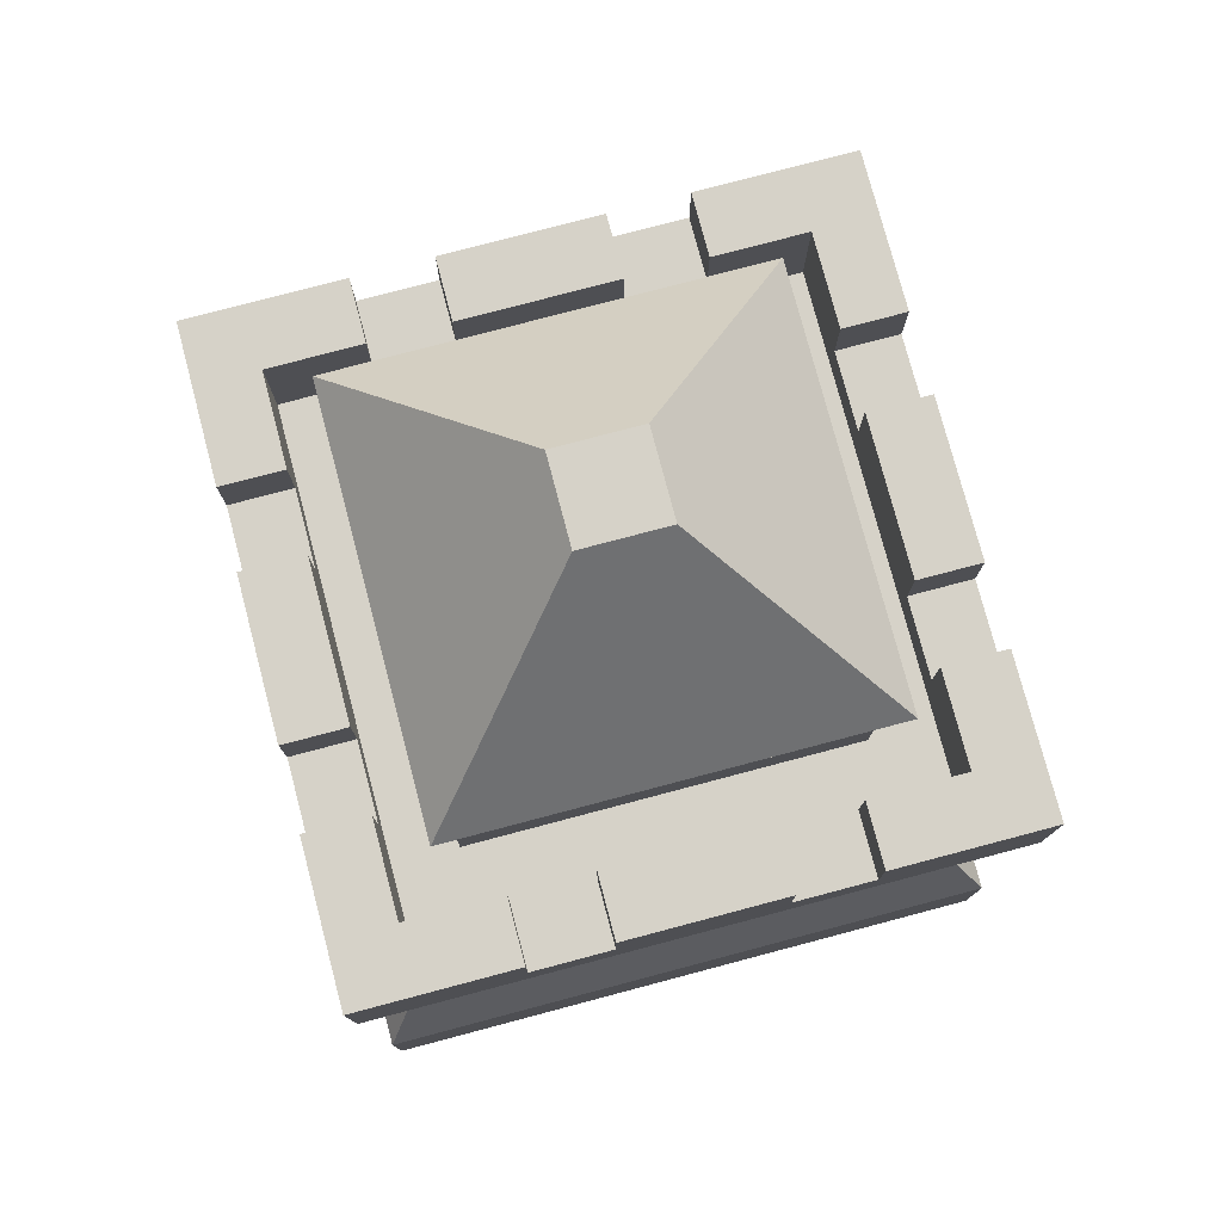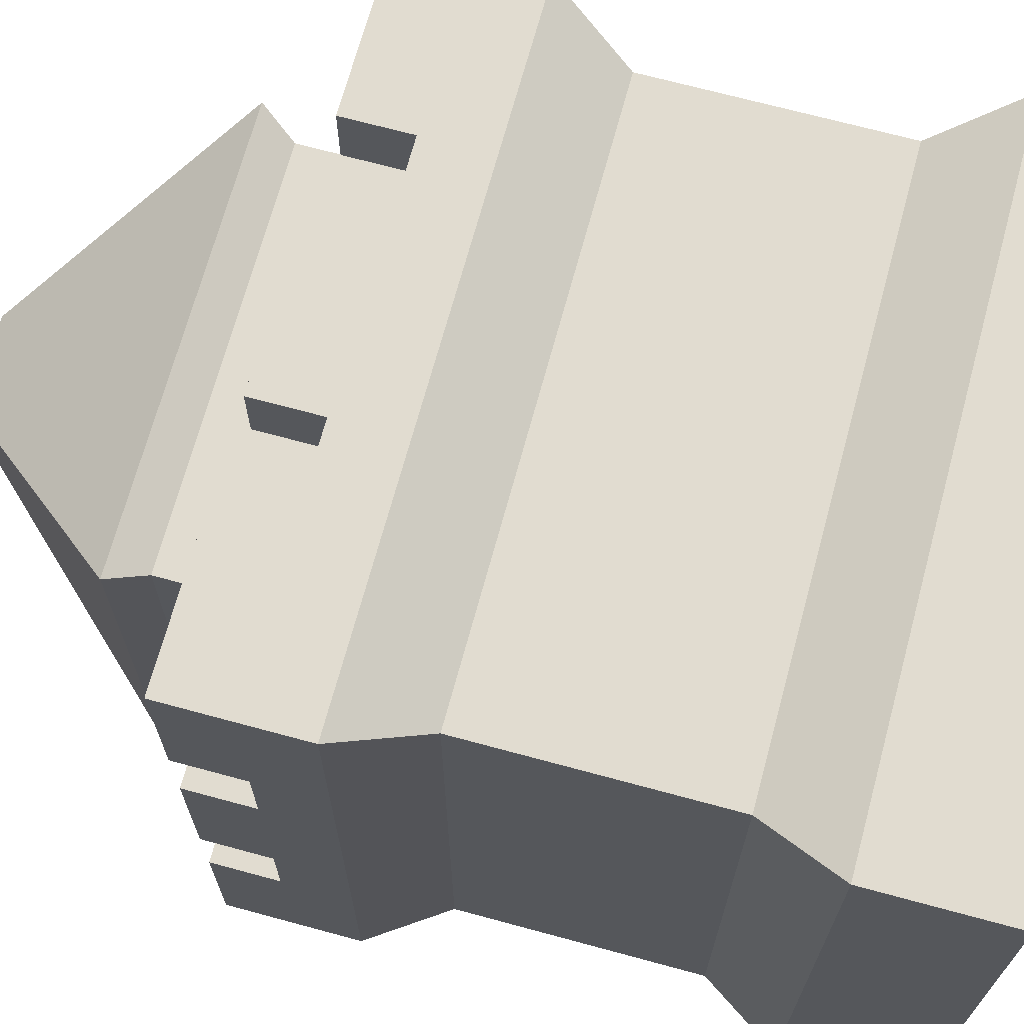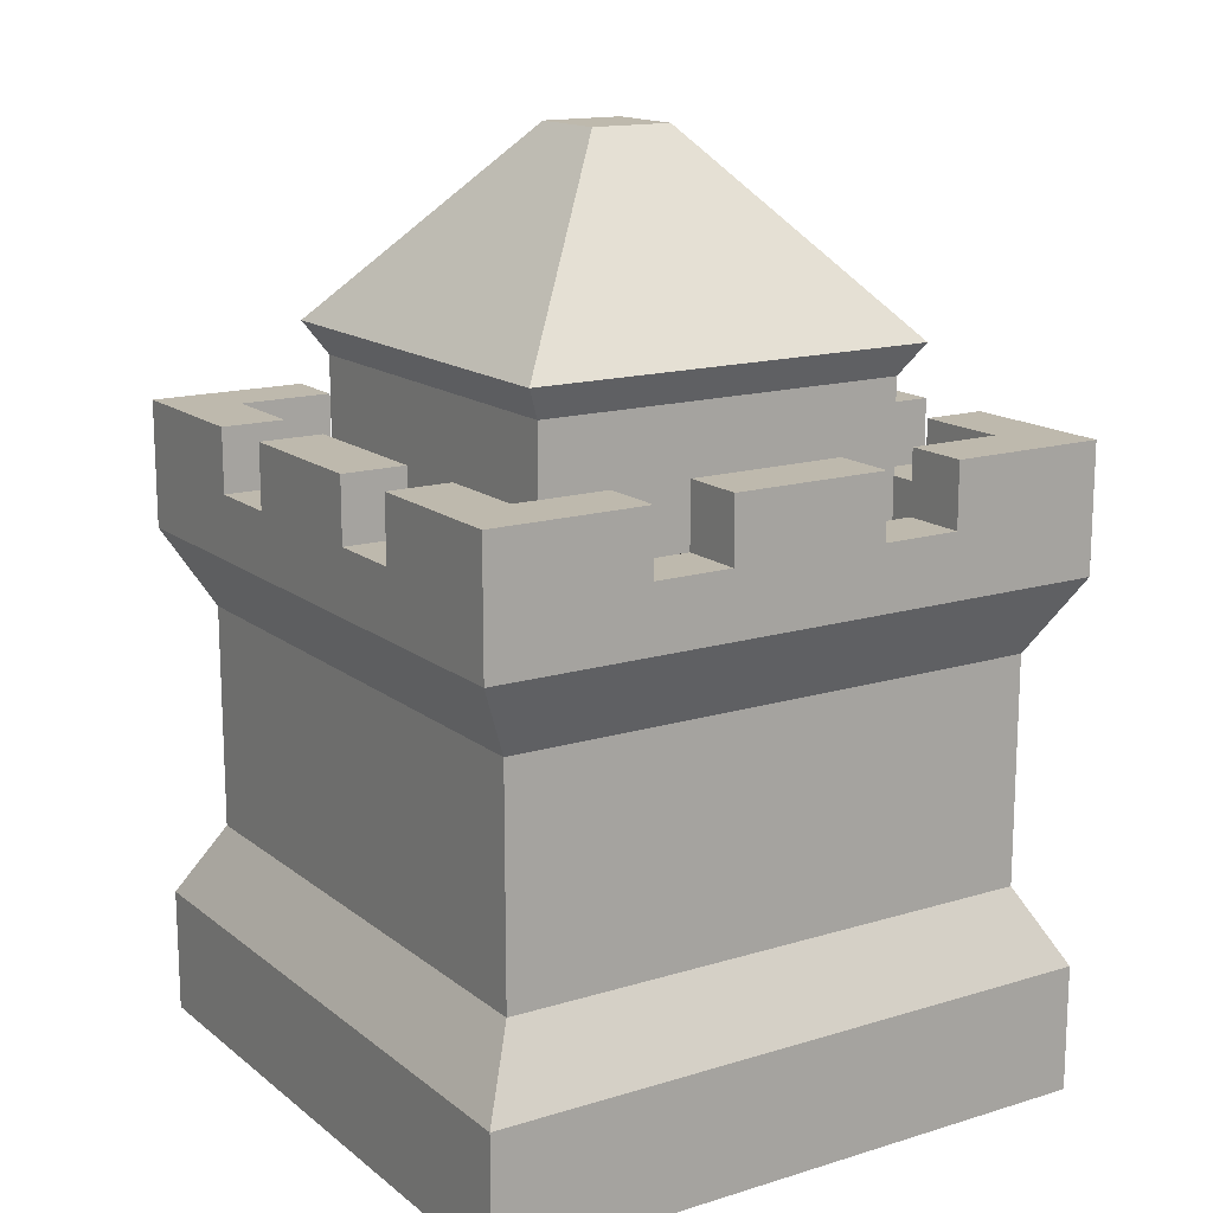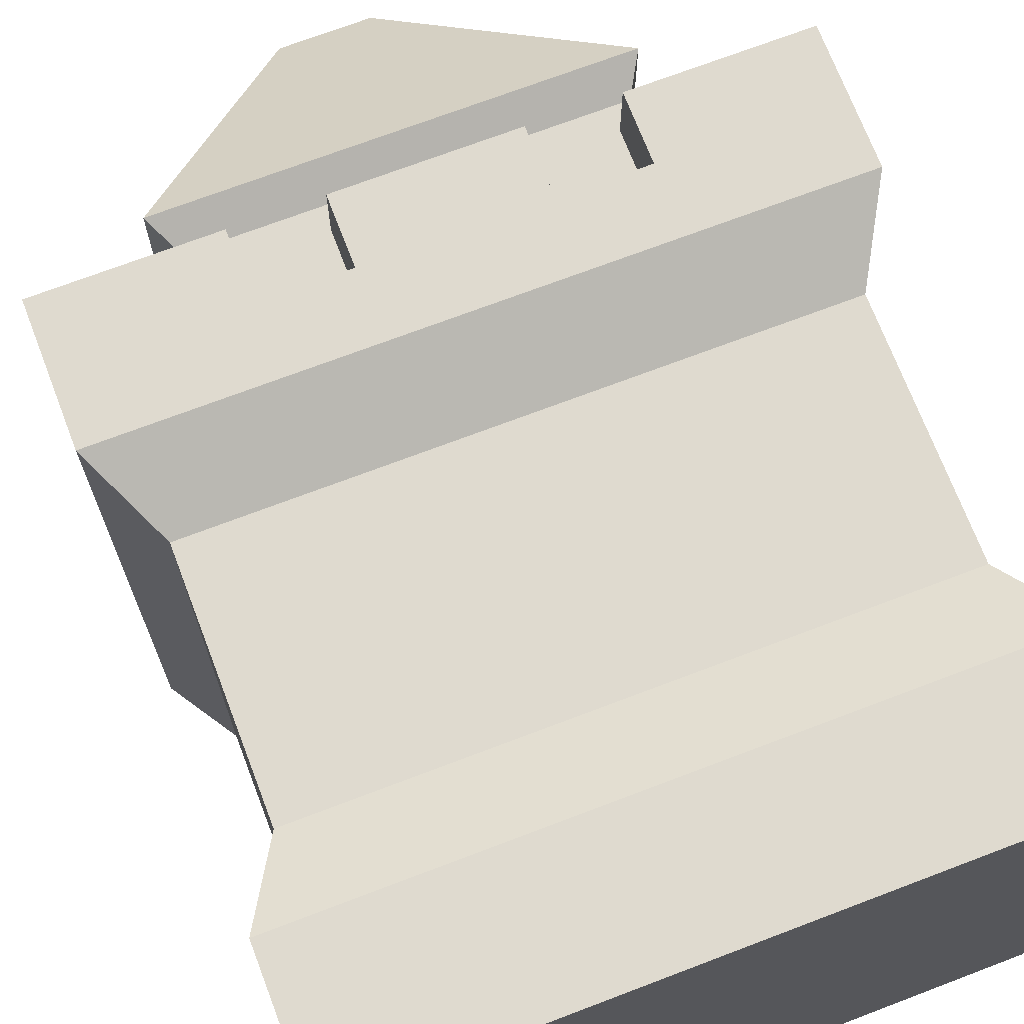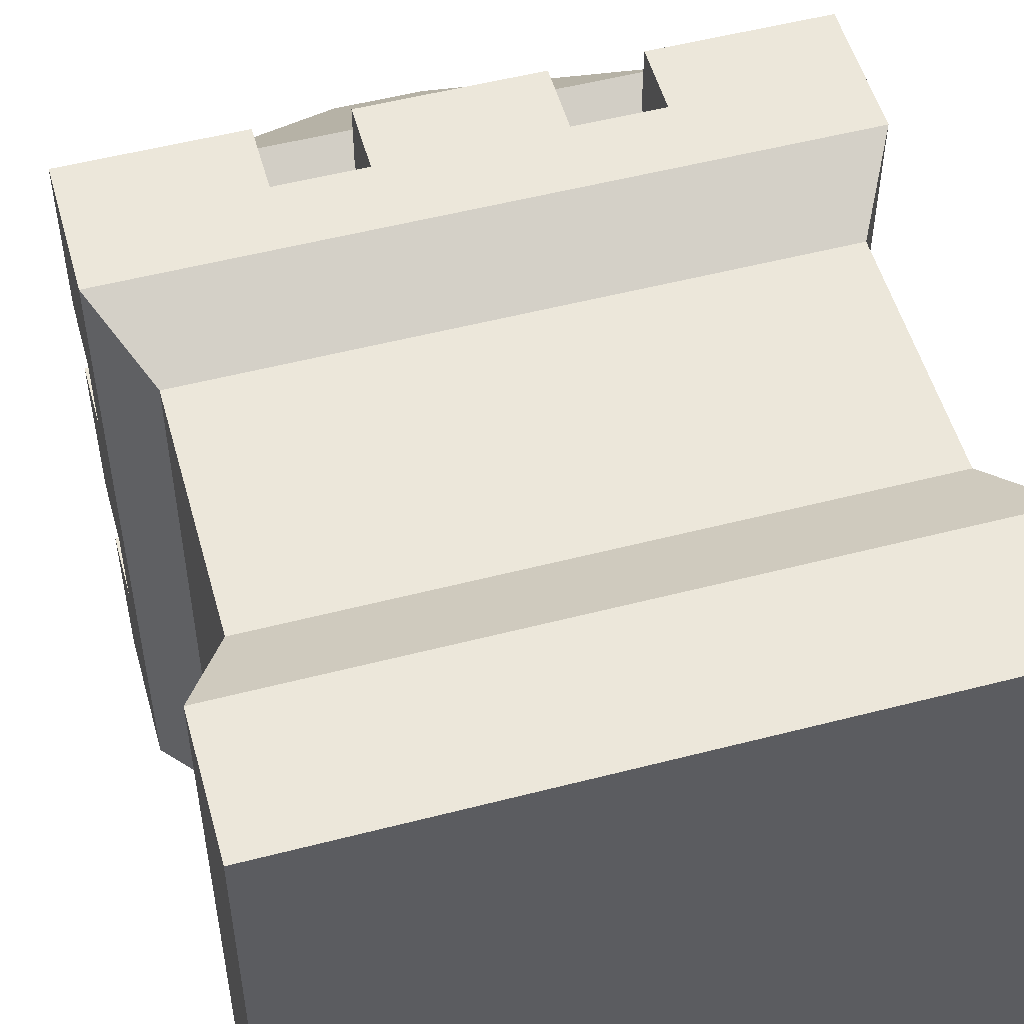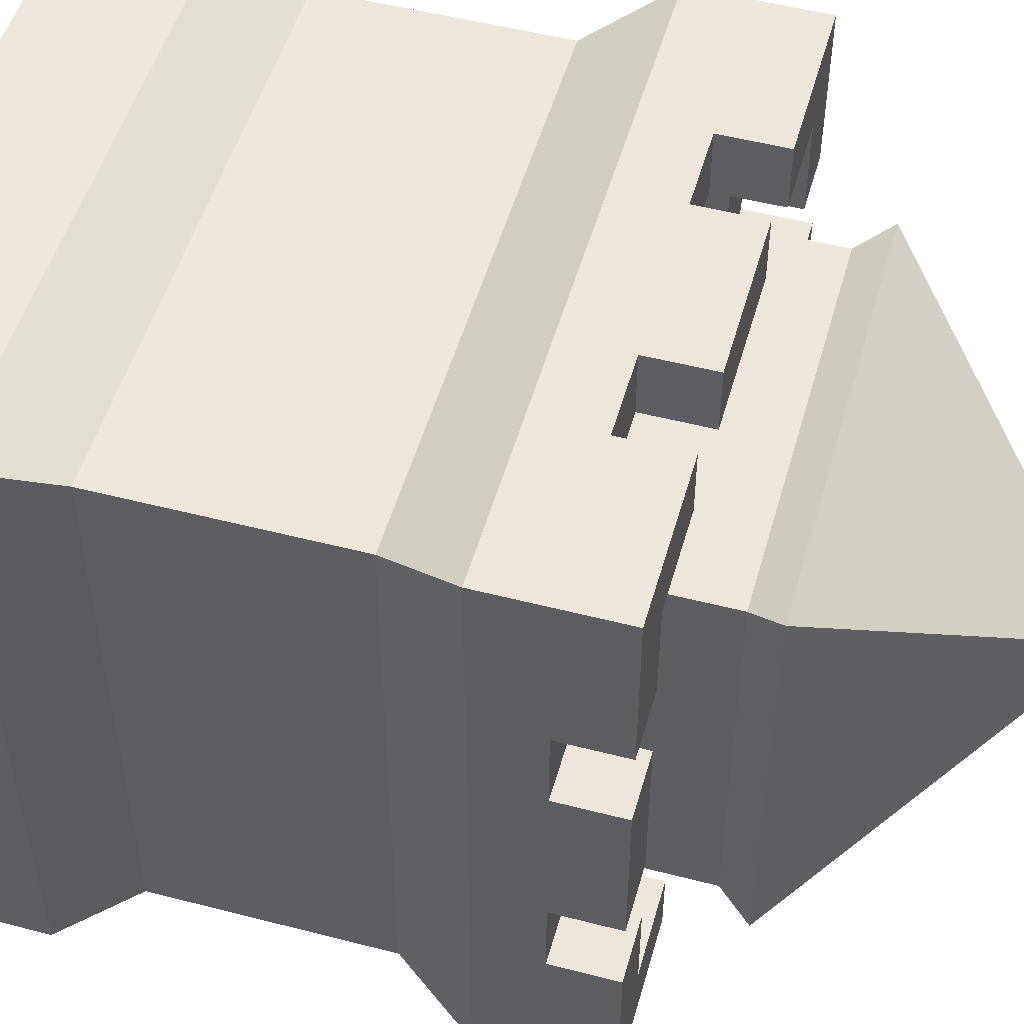
<metadata>
{"format":"obj","ext":"obj","renderer":"f3d","projection":"perspective","resolution":1024,"background":"white","views":[{"elev":77.8,"azim":-14.8,"up":"+Y"},{"elev":69.4,"azim":-74.8,"up":"+Z"},{"elev":15.3,"azim":-32.7,"up":"+Y"},{"elev":70.9,"azim":-20.9,"up":"+Z"},{"elev":53.1,"azim":-15.5,"up":"+Z"},{"elev":51.3,"azim":105.7,"up":"+Z"}]}
</metadata>
<code>
g towerSquare_sampleA
v -0.3996 0.9 0.125
v -0.3996 0.9 0.25
v -0.5 0.9 0.125
v -0.5 0.9 0.25
v 0.5 1 0.25
v 0.5 1 0.5
v 0.3996 1 0.25
v 0.3996 1 0.3996
v 0.25 1 0.5
v 0.25 1 0.3996
v 0.5 1 -0.25
v 0.3996 1 -0.3996
v 0.5 1 -0.5
v 0.25 1 -0.5
v 0.25 1 -0.3996
v 0.3996 1 -0.25
v 0.5 0.9 0.125
v 0.5 0.9 0.25
v 0.3996 0.9 0.125
v 0.3996 0.9 0.25
v -0.125 0.9 -0.5
v -0.125 0.9 -0.3996
v -0.25 0.9 -0.5
v -0.25 0.9 -0.3996
v -0.3996 1 -0.125
v -0.3996 0.9 -0.125
v -0.3996 1 0.125
v -0.3996 0.83 0.3996
v -0.3996 0.9 -0.25
v -0.3996 0.83 -0.3996
v -0.3996 1 -0.25
v -0.3996 1 -0.3996
v -0.3996 1 0.3996
v -0.3996 1 0.25
v 0.5 0.9 -0.25
v 0.3996 0.9 -0.25
v -0.125 0.9 0.3996
v -0.125 0.9 0.5
v -0.25 0.9 0.3996
v -0.25 0.9 0.5
v 0.25 0.9 -0.5
v 0.25 0.9 -0.3996
v 0.125 0.9 -0.5
v 0.125 0.9 -0.3996
v -0.5 0.9 -0.25
v -0.5 0.9 -0.125
v 0.3996 0.83 -0.3996
v 0.3996 0.83 0.3996
v 0.3996 0.9 -0.125
v 0.3996 1 -0.125
v 0.3996 1 0.125
v -0.25 1 0.3996
v 0.125 0.9 0.3996
v 0.25 0.9 0.3996
v -0.125 1 0.3996
v 0.125 1 0.3996
v -0.5 1 -0.25
v -0.5 1 -0.5
v -0.5 0.8 -0.5
v -0.5 0.8 0.5
v -0.5 1 -0.125
v -0.5 1 0.25
v -0.5 1 0.5
v -0.5 1 0.125
v 0.125 1 -0.3996
v -0.125 1 -0.3996
v -0.25 1 -0.3996
v -0.25 1 -0.5
v -0.25 1 0.5
v 0.435 0.59 -0.435
v 0.435 0.32 -0.435
v 0.435 0.59 0.435
v 0.435 0.32 0.435
v 0.5 0.8 -0.5
v -0.125 1 -0.5
v 0.125 1 -0.5
v -0.435 0.32 -0.435
v -0.435 0.59 -0.435
v 0.5 1 -0.125
v 0.5 0.9 -0.125
v 0.5 1 0.125
v 0.5 0.8 0.5
v 0.25 0.9 0.5
v 0.125 0.9 0.5
v 0.125 1 0.5
v -0.125 1 0.5
v -0.2992 0.83 -0.2992
v -0.2992 1.08 -0.2992
v -0.2992 0.83 0.2992
v -0.2992 1.08 0.2992
v 0.2992 0.83 0.2992
v 0.2992 1.08 0.2992
v 0.2992 1.08 -0.2992
v 0.2992 0.83 -0.2992
v -0.435 0.32 0.435
v -0.435 0.59 0.435
v 0.435 0.68 -0.435
v 0.435 0.68 0.435
v -0.435 0.68 -0.435
v -0.435 0.68 0.435
v -0.3291 1.13 -0.3291
v 0.3291 1.13 -0.3291
v 0.3291 1.13 0.3291
v -0.3291 1.13 0.3291
v 0.06583 1.43 0.06583
v -0.06583 1.43 0.06583
v 0.06583 1.43 -0.06583
v -0.06583 1.43 -0.06583
v 0.5 0.2 -0.5
v 0.5 0 -0.5
v 0.5 0.2 0.5
v 0.5 0 0.5
v -0.5 0 -0.5
v -0.5 0.2 -0.5
v -0.5 0 0.5
v -0.5 0.2 0.5
f 3 2 1
f 2 3 4
f 7 6 5
f 6 7 8
f 6 8 9
f 9 8 10
f 13 12 11
f 12 13 14
f 12 14 15
f 16 11 12
f 19 18 17
f 18 19 20
f 23 22 21
f 22 23 24
f 27 26 25
f 1 26 27
f 28 26 1
f 28 29 26
f 30 29 28
f 30 31 29
f 31 30 32
f 28 1 2
f 28 2 33
f 33 2 34
f 7 18 20
f 18 7 5
f 11 36 35
f 36 11 16
f 39 38 37
f 38 39 40
f 43 42 41
f 42 43 44
f 42 14 41
f 14 42 15
f 45 26 29
f 26 45 46
f 47 36 12
f 36 47 48
f 36 48 49
f 49 48 19
f 49 19 50
f 19 48 20
f 20 48 7
f 7 48 8
f 51 50 19
f 16 12 36
f 28 39 48
f 39 28 33
f 39 33 52
f 53 48 39
f 54 48 53
f 48 54 8
f 53 39 37
f 55 53 37
f 53 55 56
f 8 54 10
f 31 45 29
f 45 31 57
f 59 45 58
f 45 59 60
f 45 60 46
f 46 60 3
f 46 3 61
f 3 60 4
f 4 60 62
f 62 60 63
f 64 61 3
f 57 58 45
f 47 42 30
f 42 47 12
f 42 12 15
f 24 30 42
f 30 24 32
f 24 42 44
f 24 44 22
f 65 22 44
f 22 65 66
f 32 24 67
f 58 67 68
f 67 58 32
f 32 58 31
f 31 58 57
f 69 39 52
f 39 69 40
f 72 71 70
f 71 72 73
f 59 23 74
f 23 59 58
f 23 58 68
f 41 74 23
f 74 41 13
f 41 23 21
f 41 21 43
f 75 43 21
f 43 75 76
f 13 41 14
f 78 71 77
f 71 78 70
f 81 80 79
f 17 80 81
f 82 80 17
f 82 35 80
f 74 35 82
f 74 11 35
f 11 74 13
f 82 17 18
f 82 18 6
f 6 18 5
f 82 83 60
f 83 82 6
f 60 83 84
f 83 6 9
f 40 60 84
f 60 40 63
f 40 84 38
f 85 38 84
f 38 85 86
f 63 40 69
f 62 33 34
f 63 33 62
f 69 33 63
f 33 69 52
f 36 80 35
f 80 36 49
f 83 10 54
f 10 83 9
f 67 23 68
f 23 67 24
f 62 2 4
f 2 62 34
f 38 55 37
f 55 38 86
f 85 53 56
f 53 85 84
f 50 80 49
f 80 50 79
f 81 19 17
f 19 81 51
f 65 43 76
f 43 65 44
f 89 88 87
f 88 89 90
f 27 3 1
f 3 27 64
f 92 89 91
f 89 92 90
f 92 94 93
f 94 92 91
f 55 85 56
f 85 55 86
f 50 81 79
f 81 50 51
f 75 65 76
f 65 75 66
f 88 94 87
f 94 88 93
f 22 75 21
f 75 22 66
f 61 26 46
f 26 61 25
f 61 27 25
f 27 61 64
f 53 83 54
f 83 53 84
f 95 78 77
f 78 95 96
f 72 95 73
f 95 72 96
f 82 97 74
f 97 82 98
f 99 60 59
f 60 99 100
f 82 100 98
f 100 82 60
f 59 97 99
f 97 59 74
f 98 70 97
f 70 98 72
f 99 70 78
f 70 99 97
f 96 99 78
f 99 96 100
f 98 96 72
f 96 98 100
f 101 93 88
f 93 101 102
f 105 104 103
f 104 105 106
f 108 105 107
f 105 108 106
f 107 103 102
f 103 107 105
f 103 90 92
f 90 103 104
f 108 102 101
f 102 108 107
f 103 93 102
f 93 103 92
f 88 104 101
f 104 88 90
f 104 108 101
f 108 104 106
f 111 110 109
f 110 111 112
f 71 111 109
f 111 71 73
f 114 110 113
f 110 114 109
f 77 109 114
f 109 77 71
f 115 110 112
f 110 115 113
f 111 115 112
f 115 111 116
f 116 77 114
f 77 116 95
f 115 114 113
f 114 115 116
f 73 116 111
f 116 73 95
f 47 94 48
f 94 47 30
f 94 30 87
f 87 30 89
f 91 48 94
f 48 91 28
f 28 91 89
f 28 89 30

</code>
